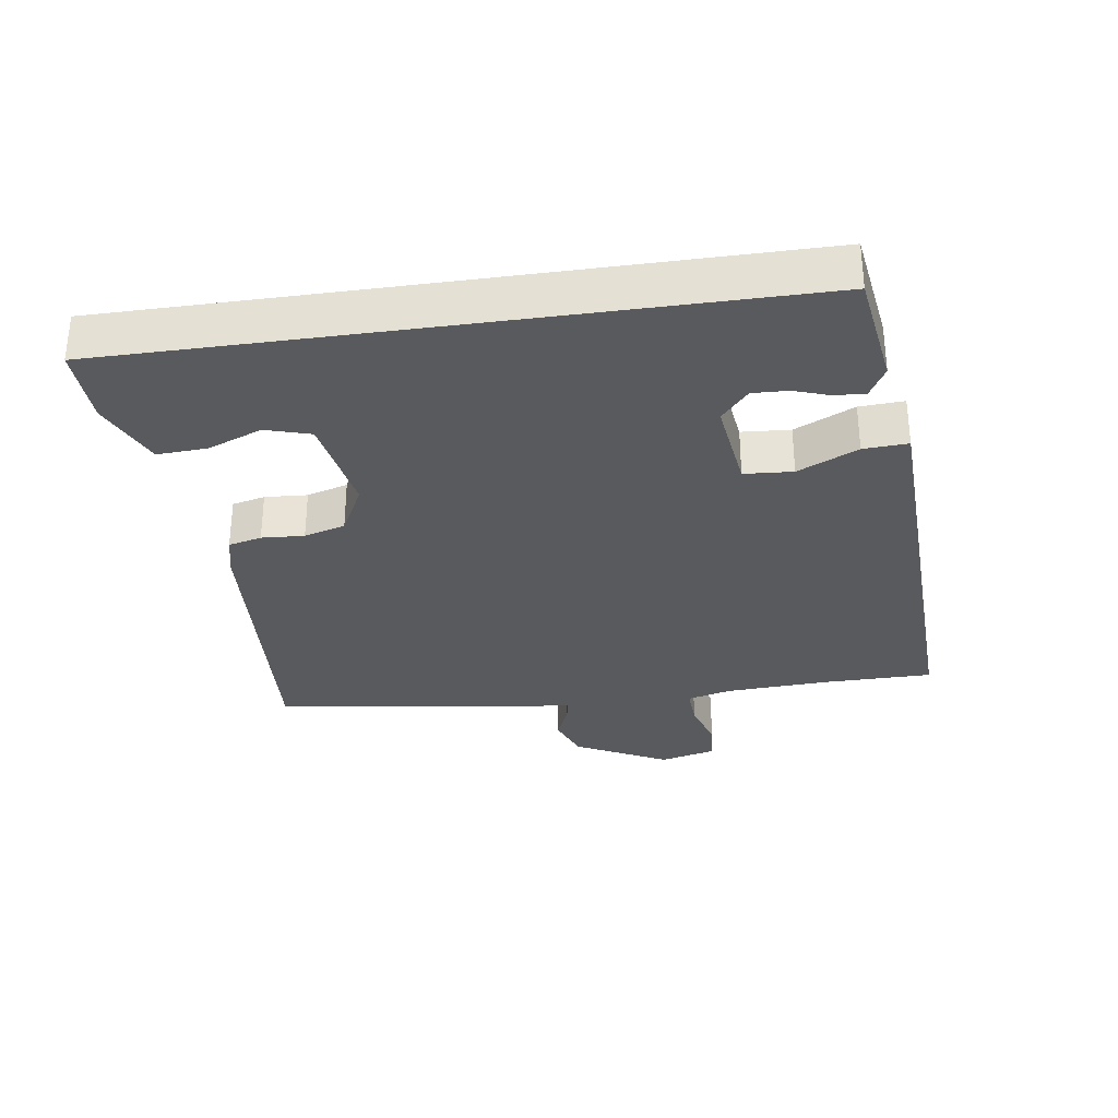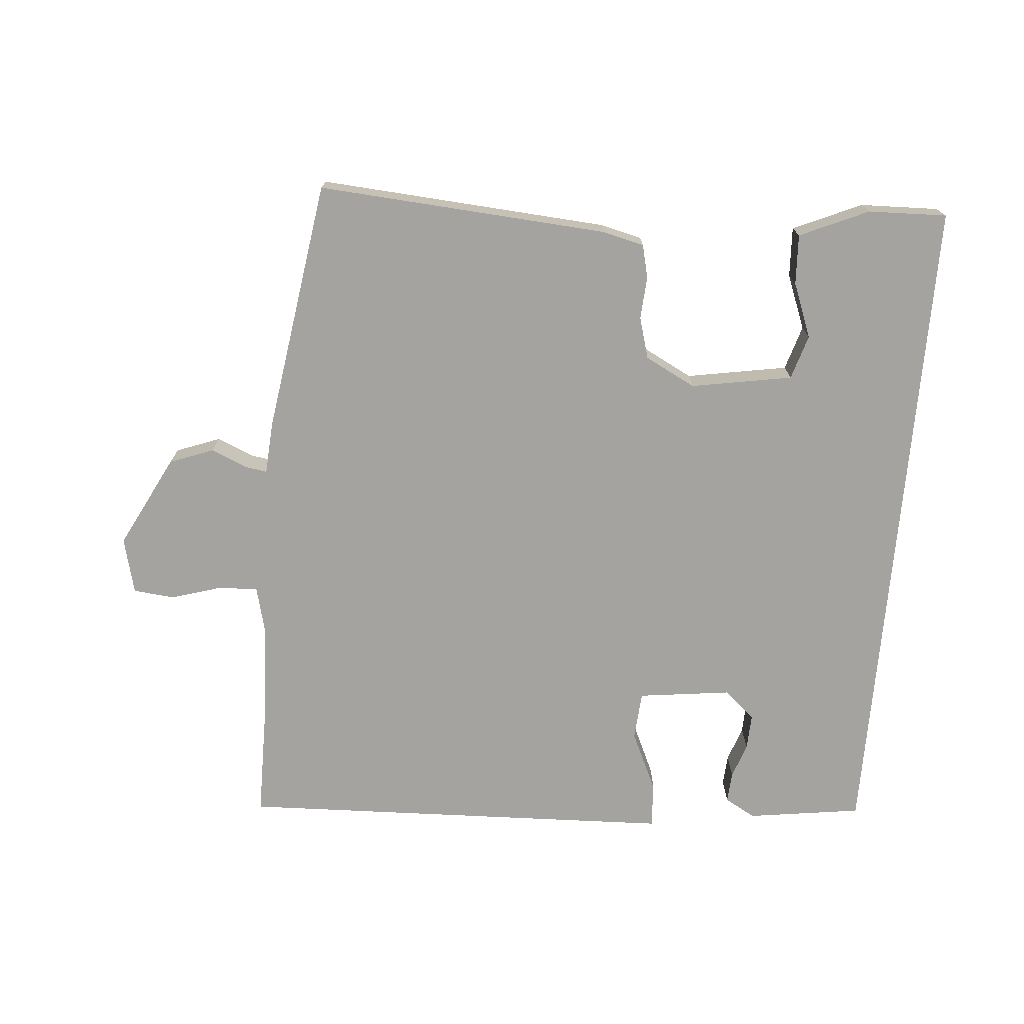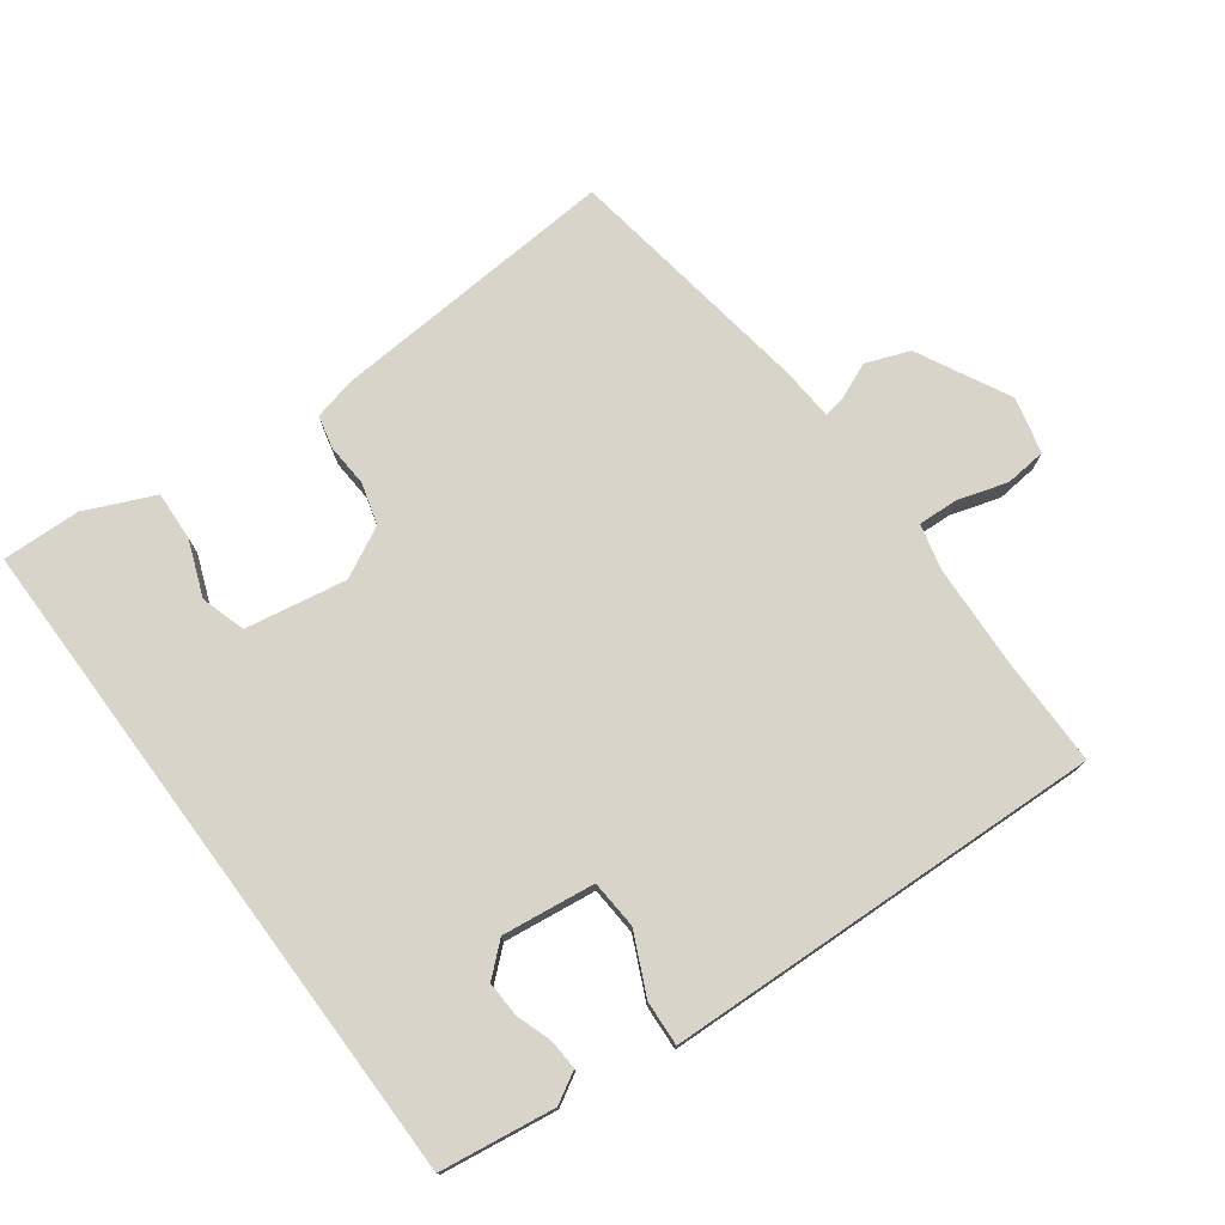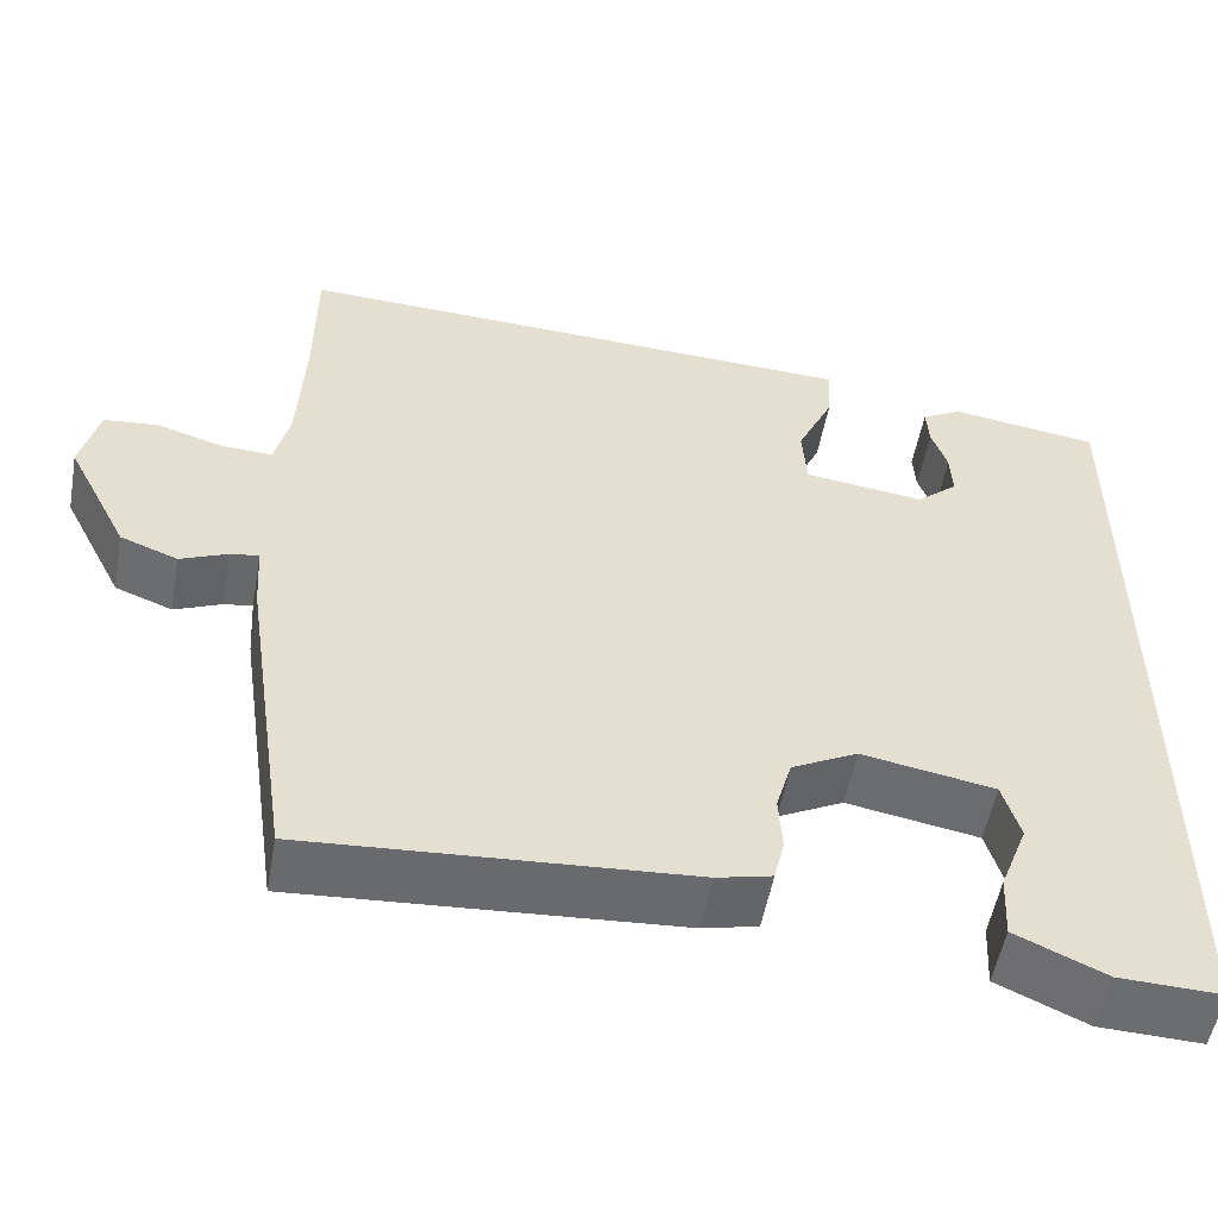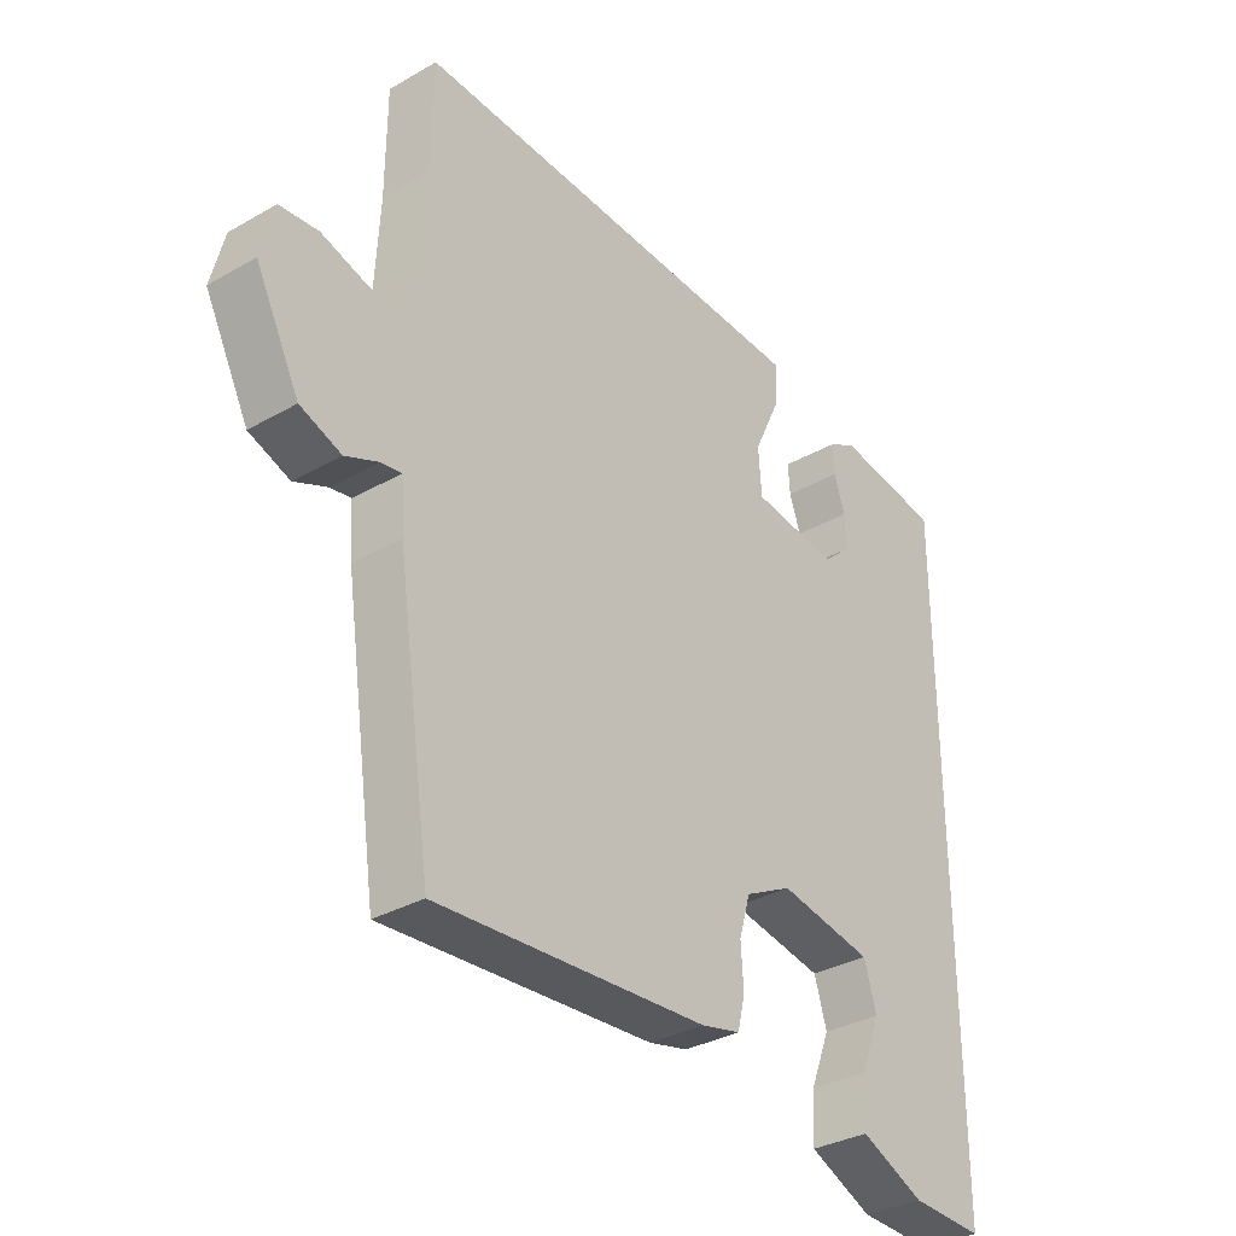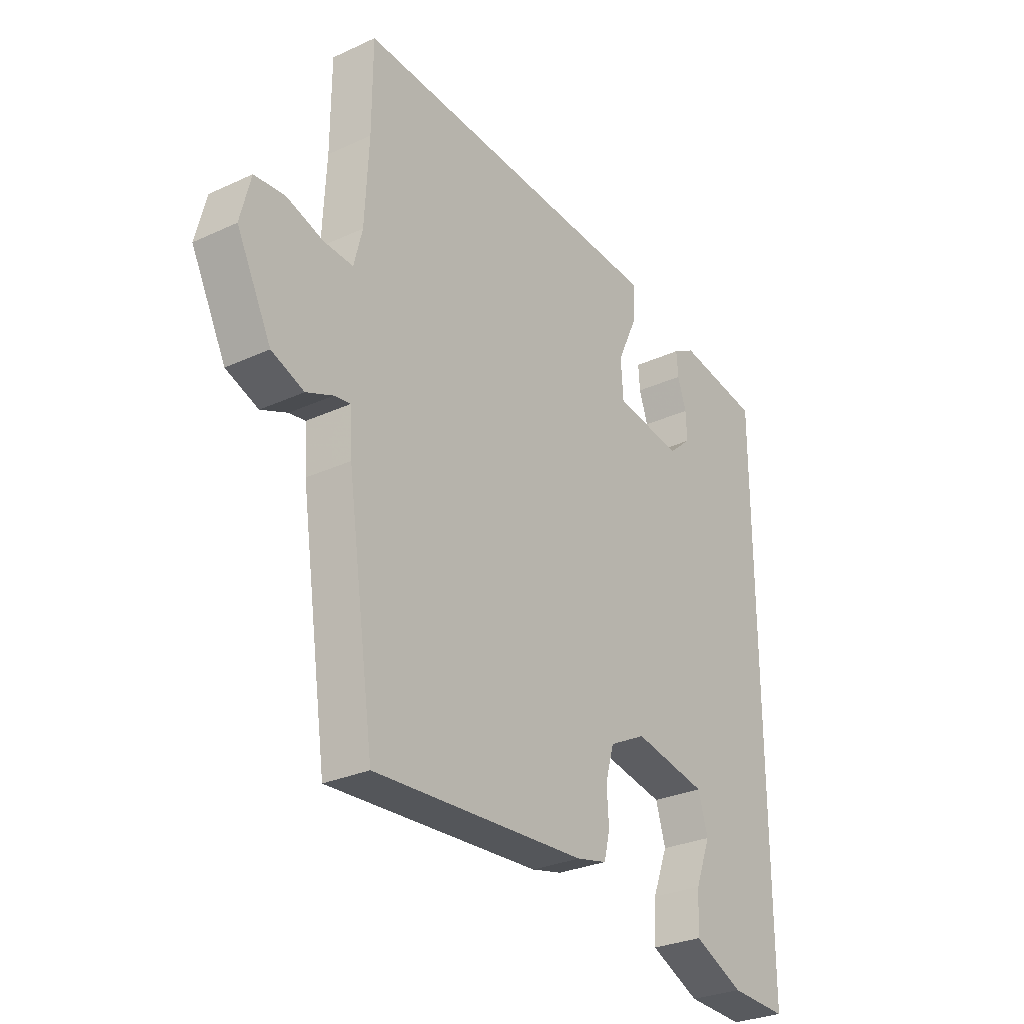
<metadata>
{"format":"obj","ext":"obj","renderer":"f3d","projection":"perspective","resolution":1024,"background":"white","views":[{"elev":-31.6,"azim":-81.8,"up":"+Y"},{"elev":-73.0,"azim":175.0,"up":"+Y"},{"elev":75.3,"azim":-36.6,"up":"+Y"},{"elev":-53.4,"azim":169.7,"up":"+Z"},{"elev":-33.2,"azim":128.2,"up":"+Z"},{"elev":-29.1,"azim":124.4,"up":"+Z"}]}
</metadata>
<code>
v -0.5 0.07 -0.531
v -0.5 0.07 0.476
v -0.328 0.07 0.501
v -0.282 0.07 0.475
v -0.285 0.07 0.429
v -0.303 0.07 0.376
v -0.305 0.07 0.323
v -0.258 0.07 0.282
v -0.119 0.07 0.3
v -0.114 0.07 0.373
v -0.156 0.07 0.463
v -0.16 0.07 0.53
v -0.036 0.07 0.535
v 0.5 0.07 0.556
v 0.501 0.07 0.391
v 0.509 0.07 0.237
v 0.526 0.07 0.169
v 0.586 0.07 0.172
v 0.661 0.07 0.195
v 0.723 0.07 0.189
v 0.744 0.07 0.105
v 0.673 0.07 -0.034
v 0.607 0.07 -0.059
v 0.553 0.07 -0.036
v 0.52 0.07 -0.031
v 0.515 0.07 -0.109
v 0.459 0.07 -0.49
v 0.022 0.07 -0.46
v -0.041 0.07 -0.445
v -0.053 0.07 -0.395
v -0.049 0.07 -0.331
v -0.067 0.07 -0.269
v -0.143 0.07 -0.23
v -0.295 0.07 -0.257
v -0.315 0.07 -0.324
v -0.283 0.07 -0.406
v -0.279 0.07 -0.481
v -0.382 0.07 -0.527
v -0.5 0 -0.531
v -0.5 0 0.476
v -0.328 0 0.501
v -0.282 0 0.475
v -0.285 0 0.429
v -0.303 0 0.376
v -0.305 0 0.323
v -0.258 0 0.282
v -0.119 0 0.3
v -0.114 0 0.373
v -0.156 0 0.463
v -0.16 0 0.53
v -0.036 0 0.535
v 0.5 0 0.556
v 0.501 0 0.391
v 0.509 0 0.237
v 0.526 0 0.169
v 0.586 0 0.172
v 0.661 0 0.195
v 0.723 0 0.189
v 0.744 0 0.105
v 0.673 0 -0.034
v 0.607 0 -0.059
v 0.553 0 -0.036
v 0.52 0 -0.031
v 0.515 0 -0.109
v 0.459 0 -0.49
v 0.022 0 -0.46
v -0.041 0 -0.445
v -0.053 0 -0.395
v -0.049 0 -0.331
v -0.067 0 -0.269
v -0.143 0 -0.23
v -0.295 0 -0.257
v -0.315 0 -0.324
v -0.283 0 -0.406
v -0.279 0 -0.481
v -0.382 0 -0.527
f 37 38 1
f 36 37 1
f 35 36 1
f 1 2 3
f 35 1 3
f 34 35 3
f 29 30 31
f 28 29 31
f 27 28 31
f 26 27 31
f 25 26 31
f 25 31 32
f 22 23 24
f 21 22 24
f 20 21 24
f 19 20 24
f 18 19 24
f 17 18 24 25
f 25 32 33
f 17 25 33
f 16 17 33
f 13 14 15
f 12 13 15
f 11 12 15
f 10 11 15
f 15 16 33
f 10 15 33
f 9 10 33
f 3 4 5 6
f 3 6 7
f 34 3 7
f 8 9 33 34
f 7 8 34
f 39 76 75
f 39 75 74
f 39 74 73
f 41 40 39
f 41 39 73
f 41 73 72
f 69 68 67
f 69 67 66
f 69 66 65
f 69 65 64
f 69 64 63
f 70 69 63
f 62 61 60
f 62 60 59
f 62 59 58
f 62 58 57
f 62 57 56
f 63 62 56 55
f 71 70 63
f 71 63 55
f 71 55 54
f 53 52 51
f 53 51 50
f 53 50 49
f 53 49 48
f 71 54 53
f 71 53 48
f 71 48 47
f 44 43 42 41
f 45 44 41
f 45 41 72
f 72 71 47 46
f 72 46 45
f 1 39 40 2
f 2 40 41 3
f 3 41 42 4
f 4 42 43 5
f 5 43 44 6
f 6 44 45 7
f 7 45 46 8
f 8 46 47 9
f 9 47 48 10
f 10 48 49 11
f 11 49 50 12
f 12 50 51 13
f 13 51 52 14
f 14 52 53 15
f 15 53 54 16
f 16 54 55 17
f 17 55 56 18
f 18 56 57 19
f 19 57 58 20
f 20 58 59 21
f 21 59 60 22
f 22 60 61 23
f 23 61 62 24
f 24 62 63 25
f 25 63 64 26
f 26 64 65 27
f 27 65 66 28
f 28 66 67 29
f 29 67 68 30
f 30 68 69 31
f 31 69 70 32
f 32 70 71 33
f 33 71 72 34
f 34 72 73 35
f 35 73 74 36
f 36 74 75 37
f 37 75 76 38
f 38 76 39 1

</code>
